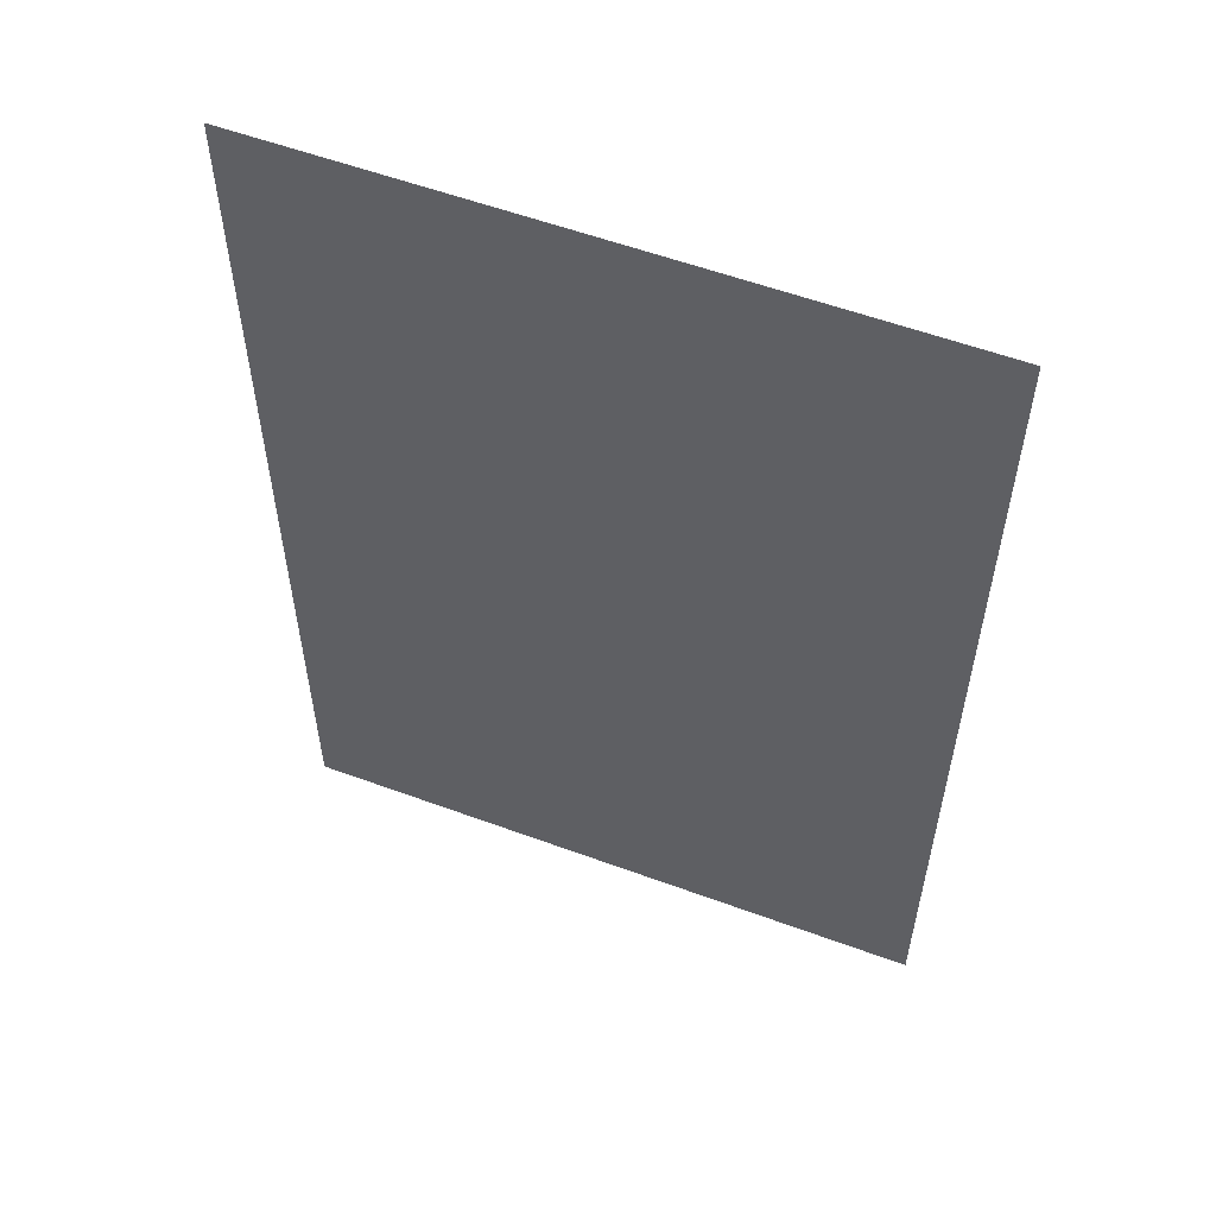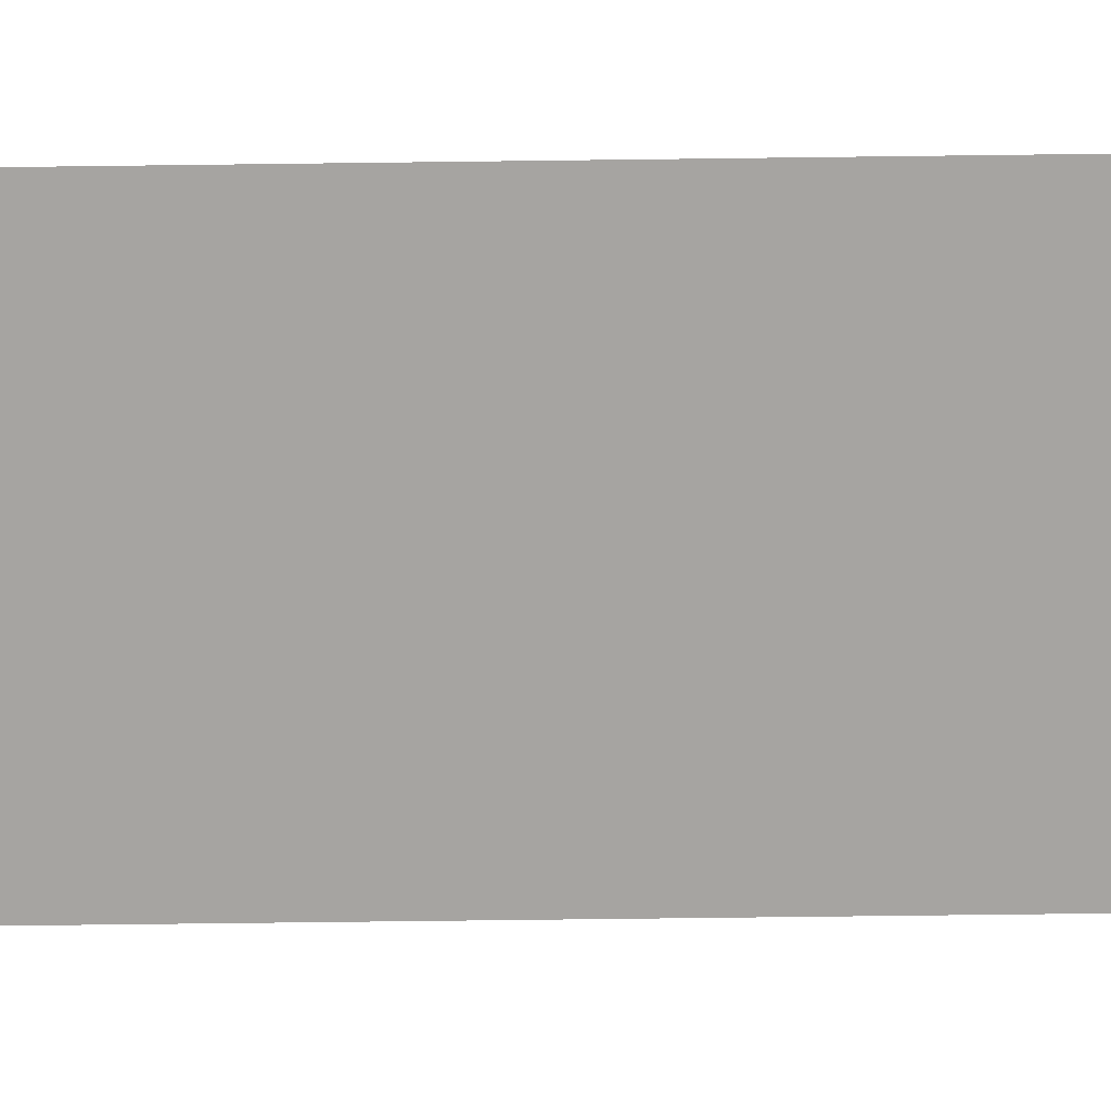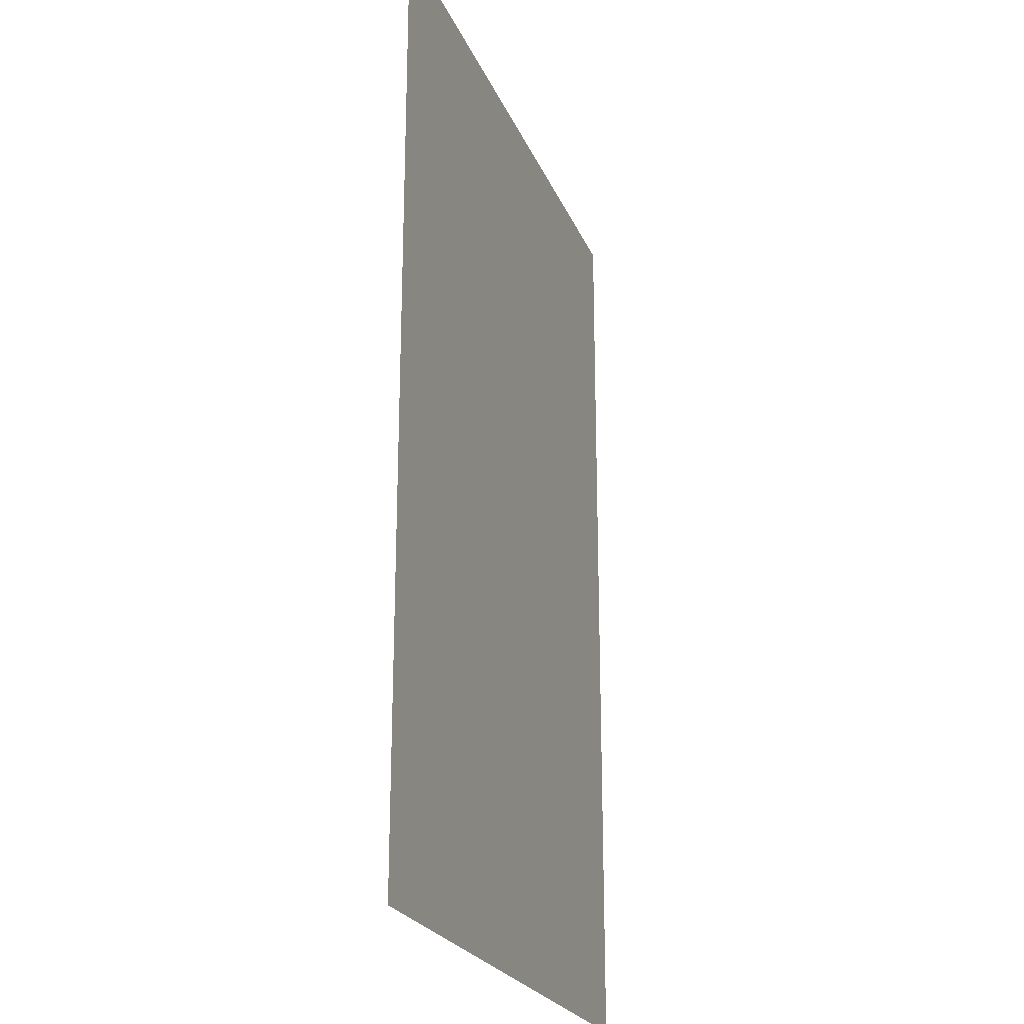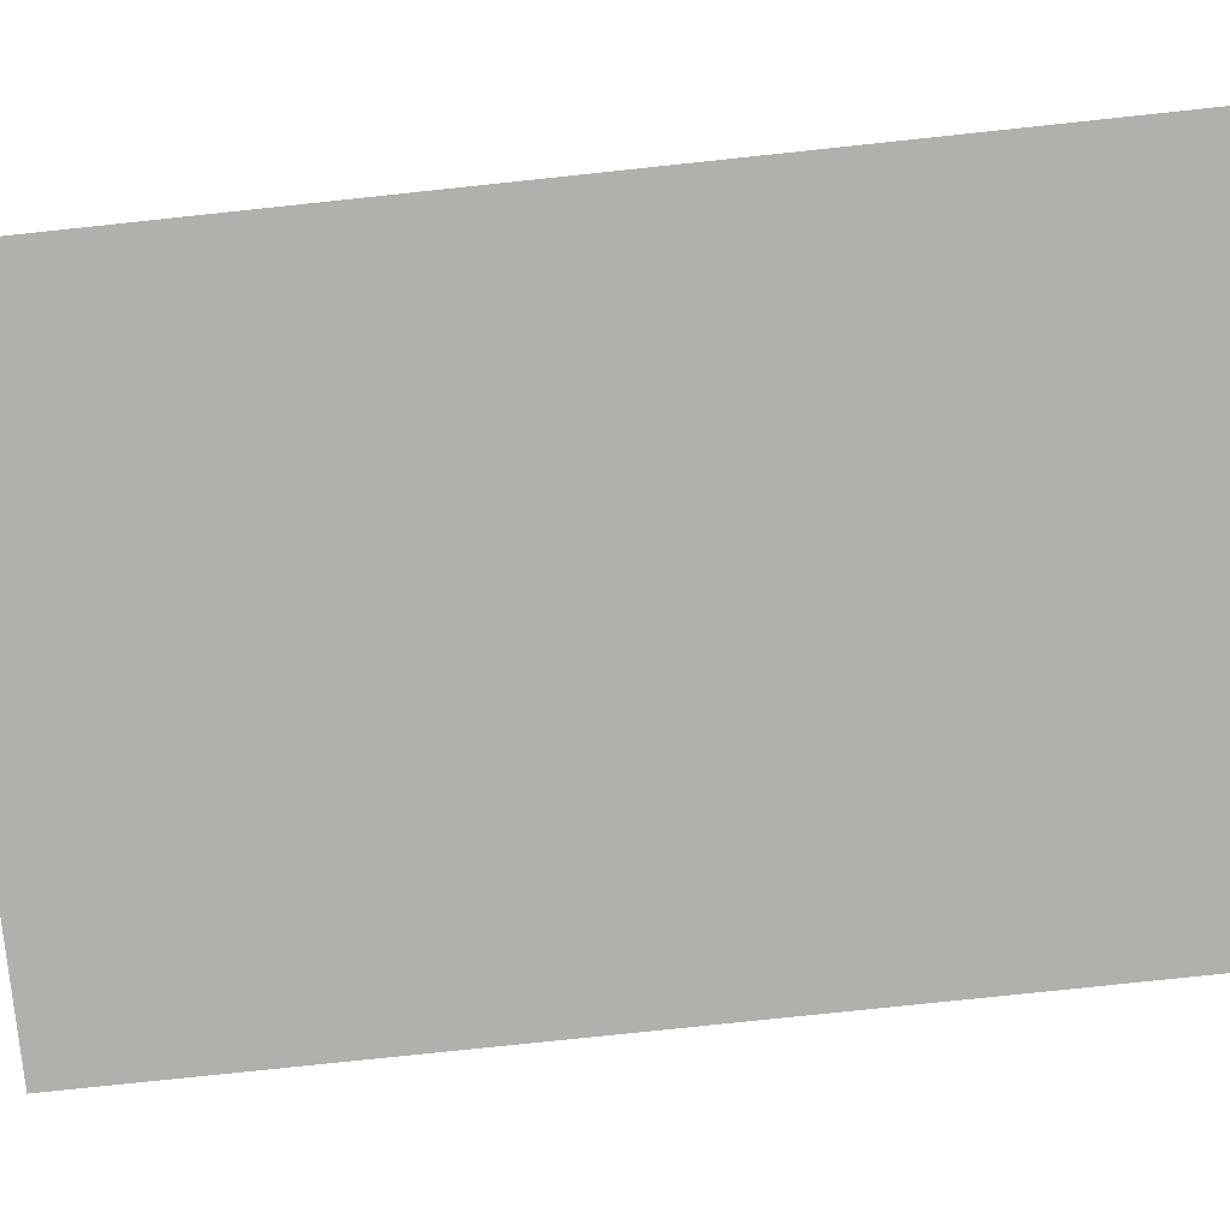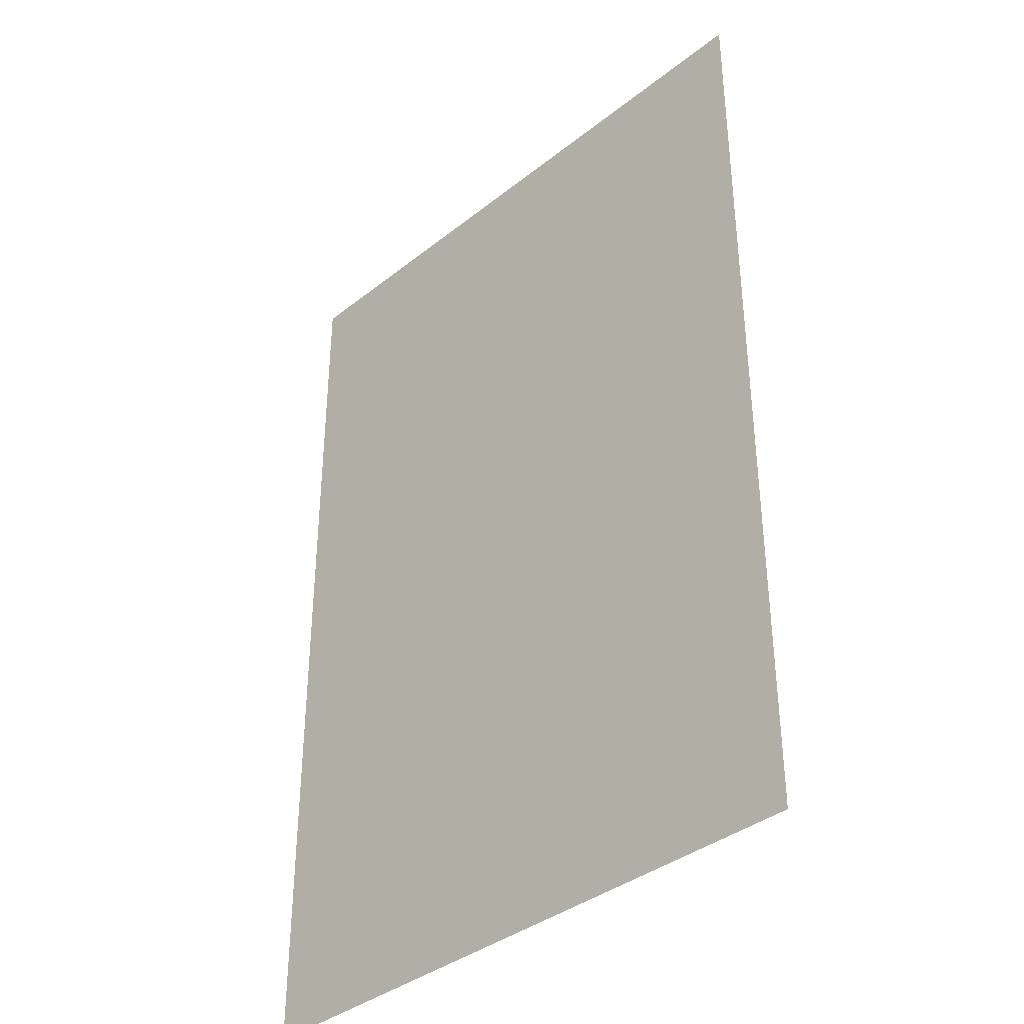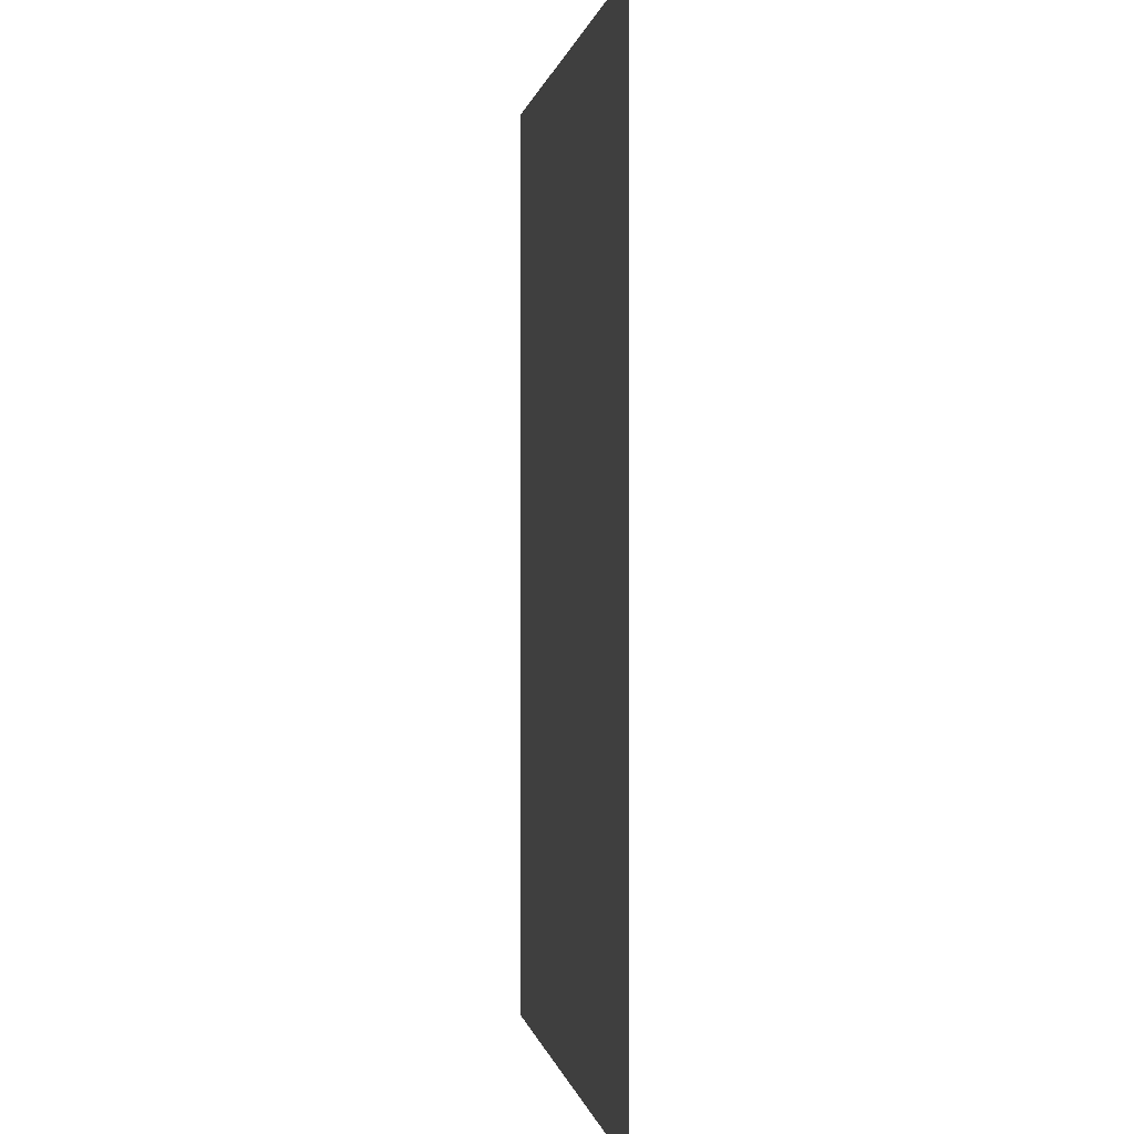
<metadata>
{"format":"obj","ext":"obj","renderer":"f3d","projection":"perspective","resolution":1024,"background":"white","views":[{"elev":56.8,"azim":-159.0,"up":"+Z"},{"elev":-73.5,"azim":90.7,"up":"+Y"},{"elev":-23.2,"azim":-71.5,"up":"+Z"},{"elev":-78.8,"azim":-84.0,"up":"+Y"},{"elev":-37.5,"azim":-134.7,"up":"+Z"},{"elev":0.3,"azim":-99.0,"up":"+Z"}]}
</metadata>
<code>
v 1.5 5 3
v 1.5 5 0
v 3.5 5 3
v 3.5 5 0
f 4 2 1 3

</code>
